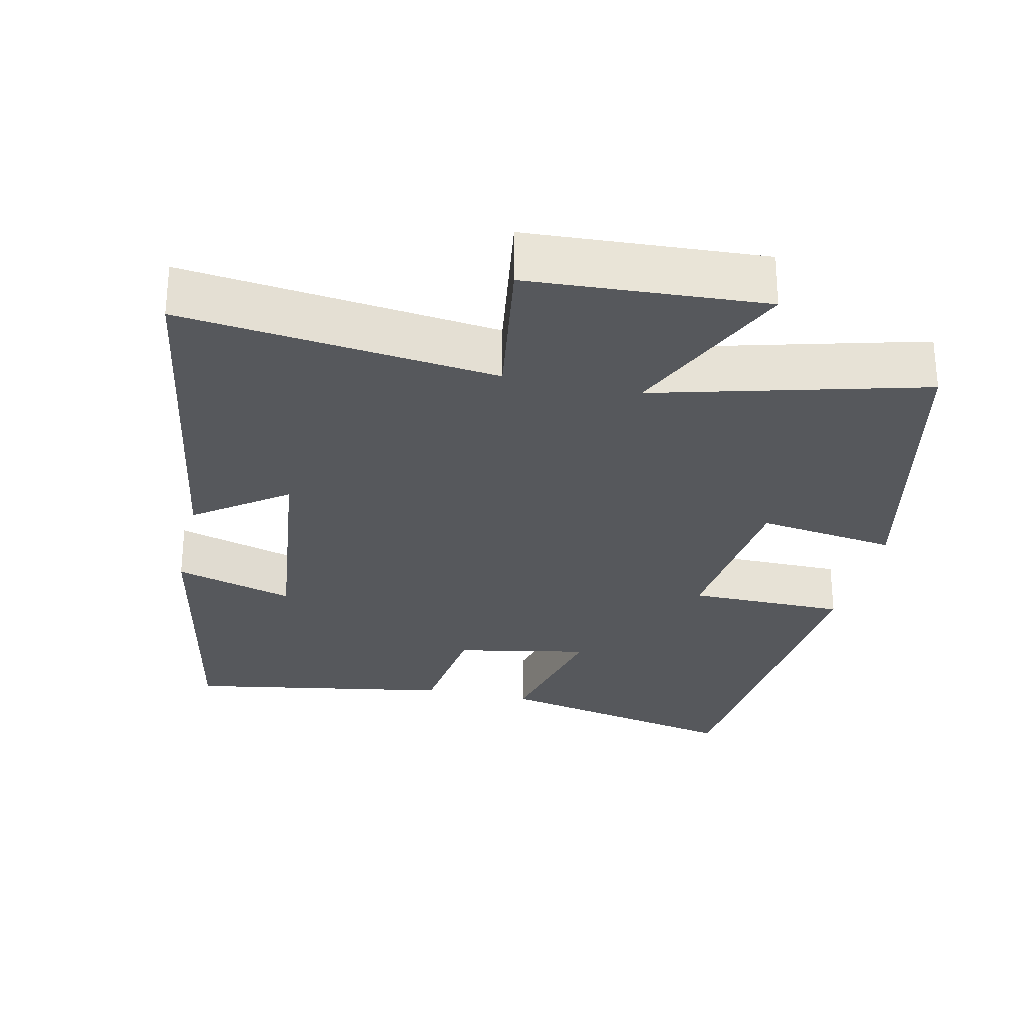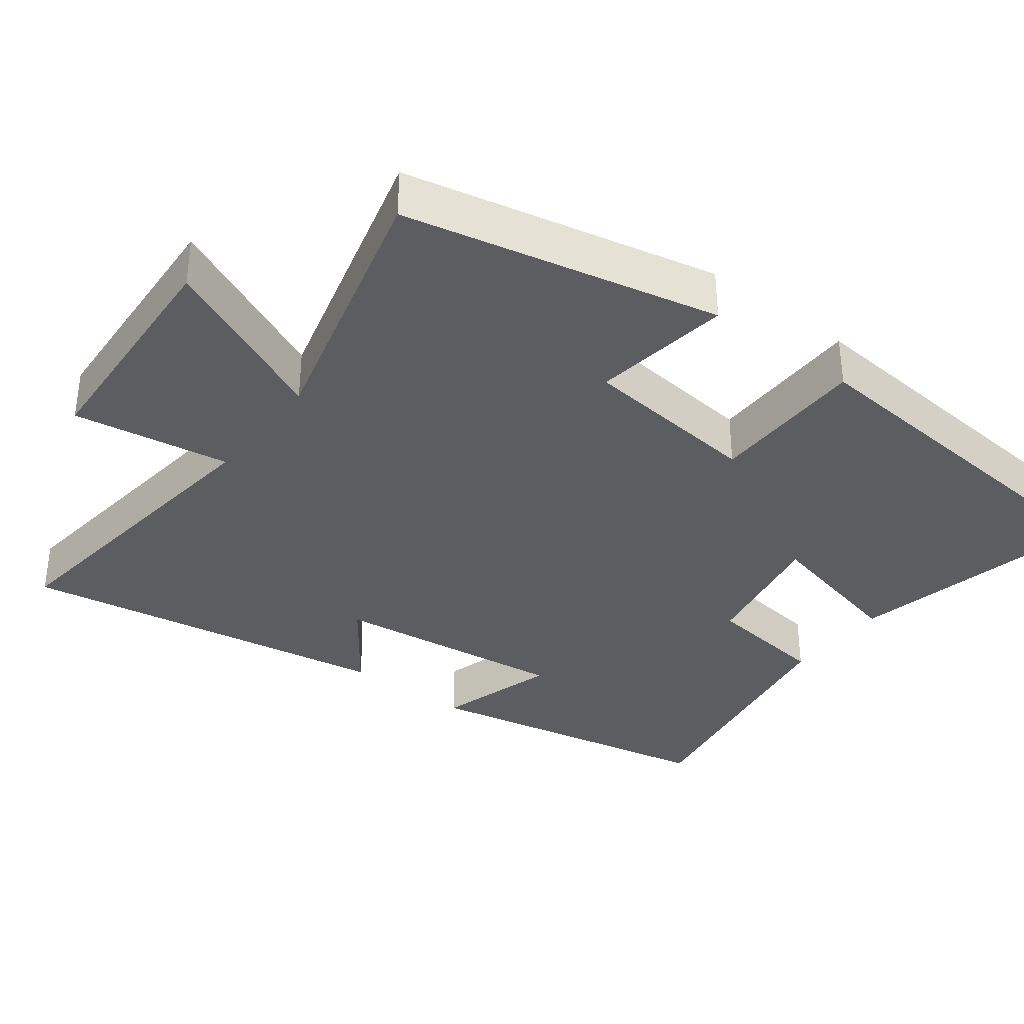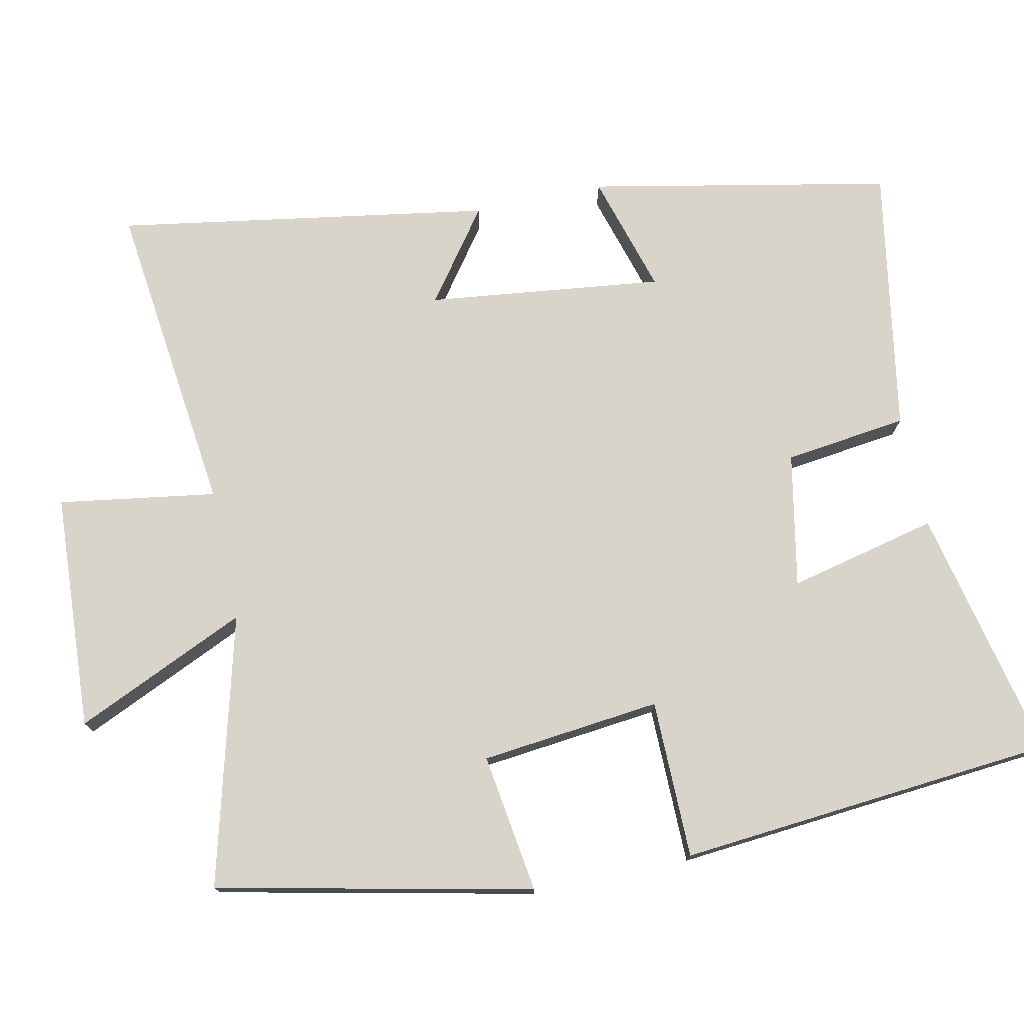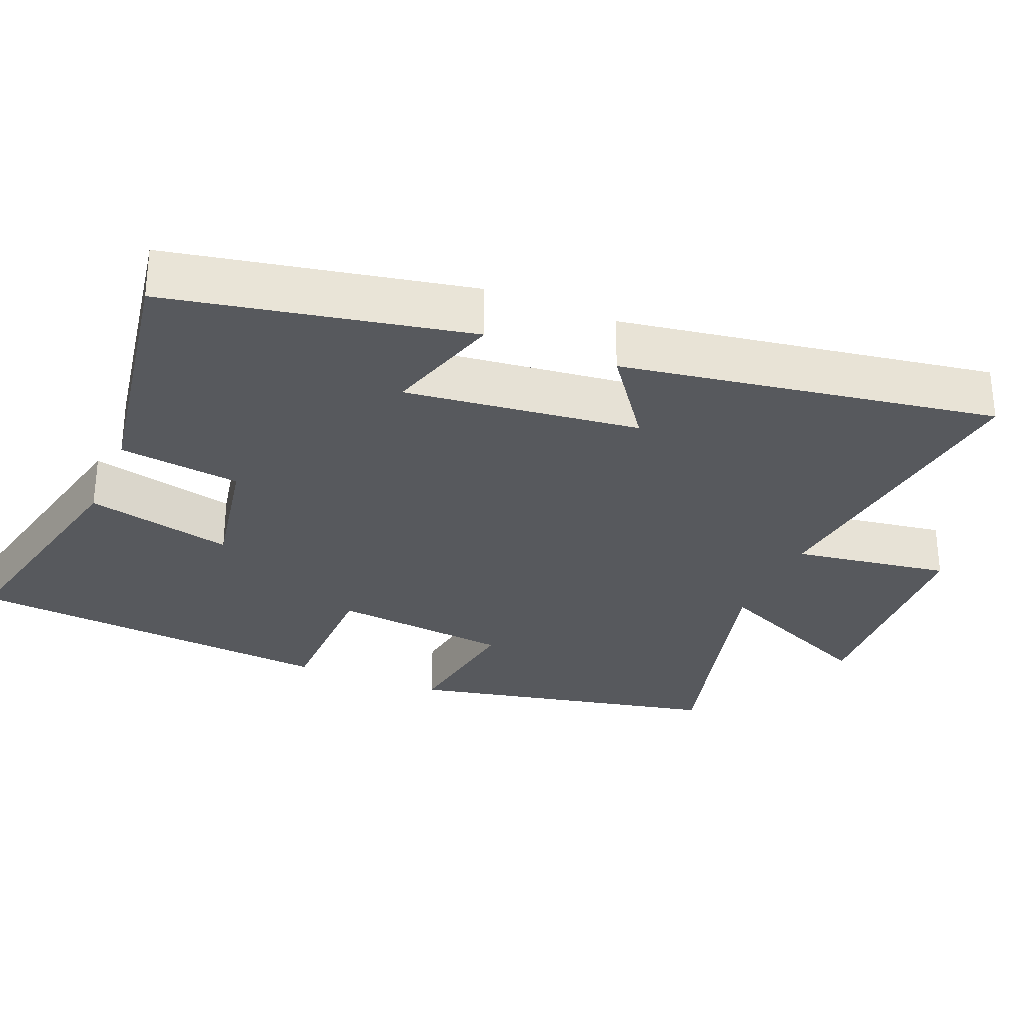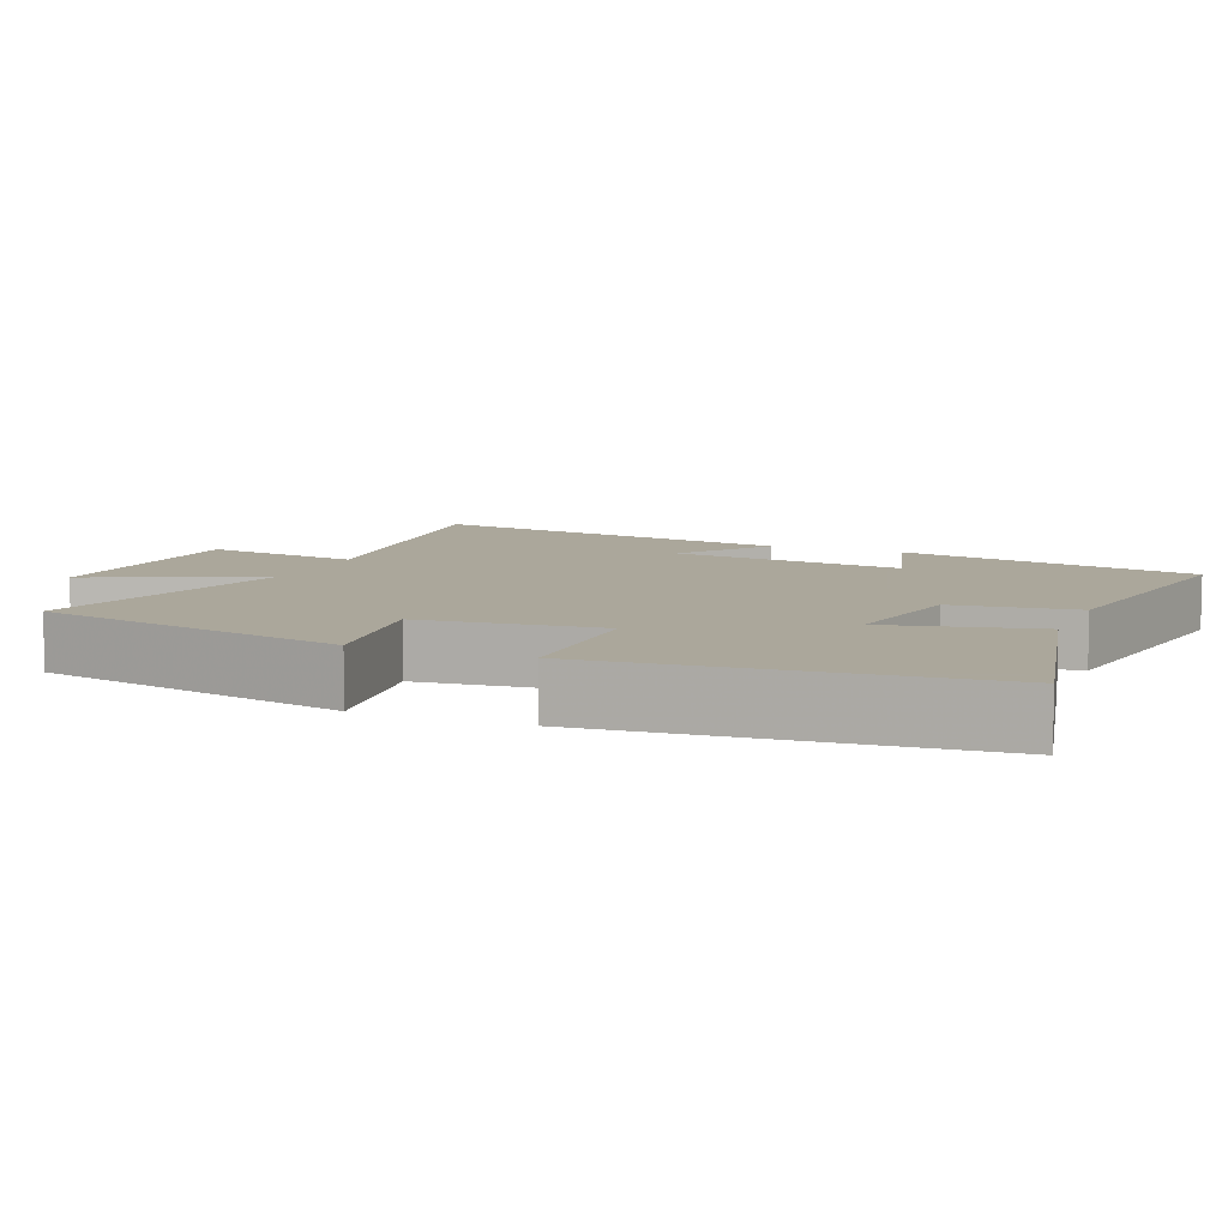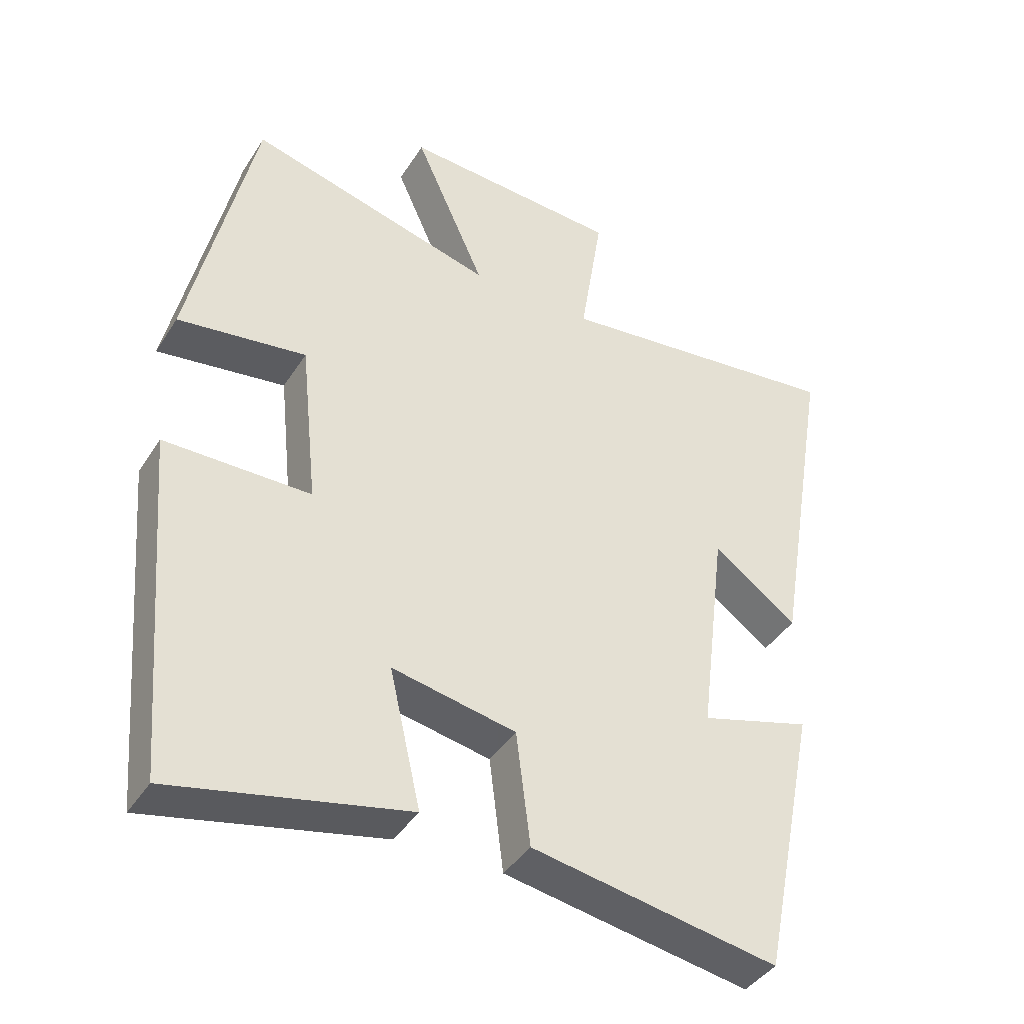
<metadata>
{"format":"obj","ext":"obj","renderer":"f3d","projection":"perspective","resolution":1024,"background":"white","views":[{"elev":-28.3,"azim":-12.8,"up":"+Y"},{"elev":-35.4,"azim":52.5,"up":"+Y"},{"elev":75.5,"azim":77.9,"up":"+Y"},{"elev":-29.7,"azim":-112.9,"up":"+Y"},{"elev":8.2,"azim":112.0,"up":"+Y"},{"elev":-41.1,"azim":150.3,"up":"+Z"}]}
</metadata>
<code>
v -0.416 0.07 -0.564
v -0.5 0.07 -0.15
v -0.335 0.07 -0.198
v -0.375 0.07 0.126
v -0.5 0.07 0.034
v -0.586 0.07 0.55
v -0.151 0.07 0.5
v -0.185 0.07 0.717
v 0.141 0.07 0.737
v 0.035 0.07 0.5
v 0.405 0.07 0.599
v 0.5 0.07 0.166
v 0.308 0.07 0.193
v 0.282 0.07 -0.055
v 0.5 0.07 -0.056
v 0.456 0.07 -0.575
v 0.108 0.07 -0.5
v 0.155 0.07 -0.295
v -0.029 0.07 -0.331
v -0.05 0.07 -0.5
v -0.416 0 -0.564
v -0.5 0 -0.15
v -0.335 0 -0.198
v -0.375 0 0.126
v -0.5 0 0.034
v -0.586 0 0.55
v -0.151 0 0.5
v -0.185 0 0.717
v 0.141 0 0.737
v 0.035 0 0.5
v 0.405 0 0.599
v 0.5 0 0.166
v 0.308 0 0.193
v 0.282 0 -0.055
v 0.5 0 -0.056
v 0.456 0 -0.575
v 0.108 0 -0.5
v 0.155 0 -0.295
v -0.029 0 -0.331
v -0.05 0 -0.5
f 1 2 3
f 20 1 3
f 19 20 3
f 18 19 3 4
f 16 17 18
f 15 16 18
f 14 15 18
f 13 14 18 4
f 10 11 12 13
f 10 13 4
f 7 8 9 10
f 7 10 4 5
f 5 6 7
f 23 22 21
f 23 21 40
f 23 40 39
f 24 23 39 38
f 38 37 36
f 38 36 35
f 38 35 34
f 24 38 34 33
f 33 32 31 30
f 24 33 30
f 30 29 28 27
f 25 24 30 27
f 27 26 25
f 1 21 22 2
f 2 22 23 3
f 3 23 24 4
f 4 24 25 5
f 5 25 26 6
f 6 26 27 7
f 7 27 28 8
f 8 28 29 9
f 9 29 30 10
f 10 30 31 11
f 11 31 32 12
f 12 32 33 13
f 13 33 34 14
f 14 34 35 15
f 15 35 36 16
f 16 36 37 17
f 17 37 38 18
f 18 38 39 19
f 19 39 40 20
f 20 40 21 1

</code>
